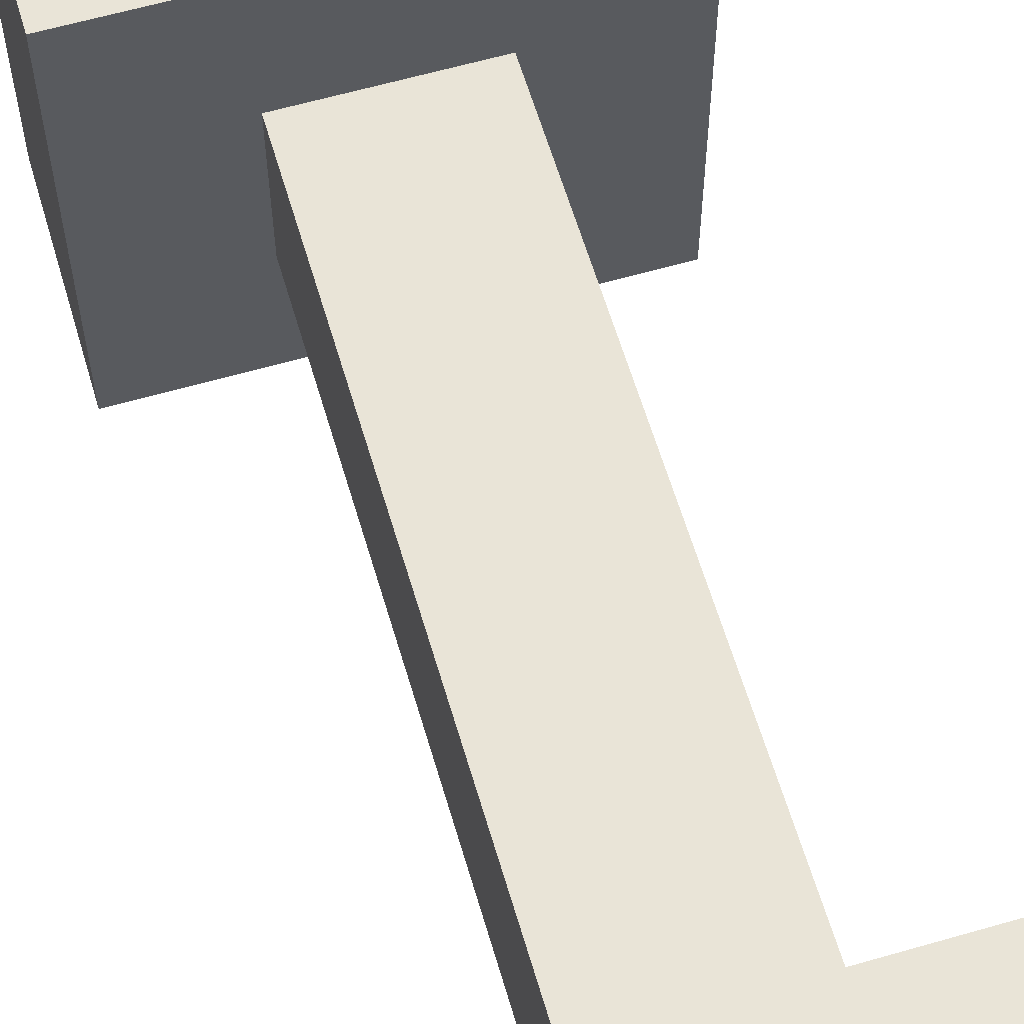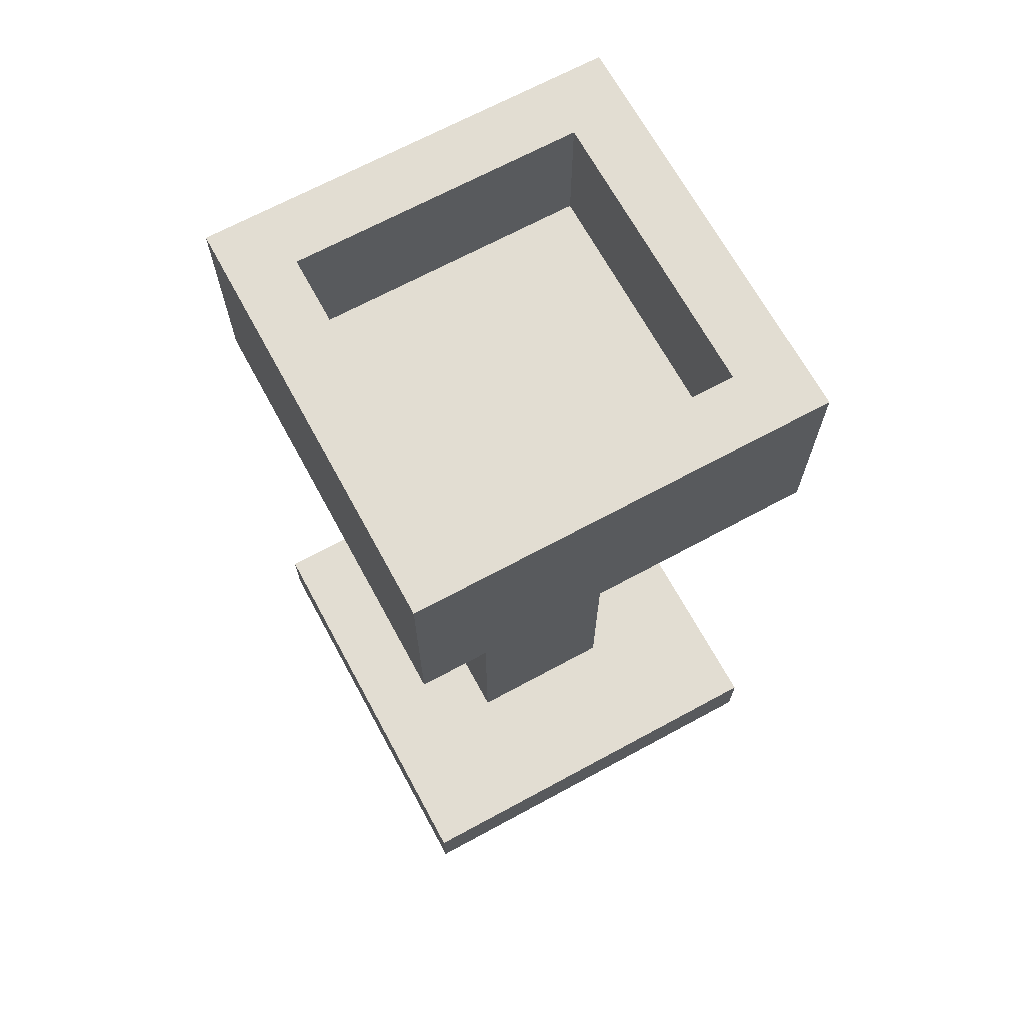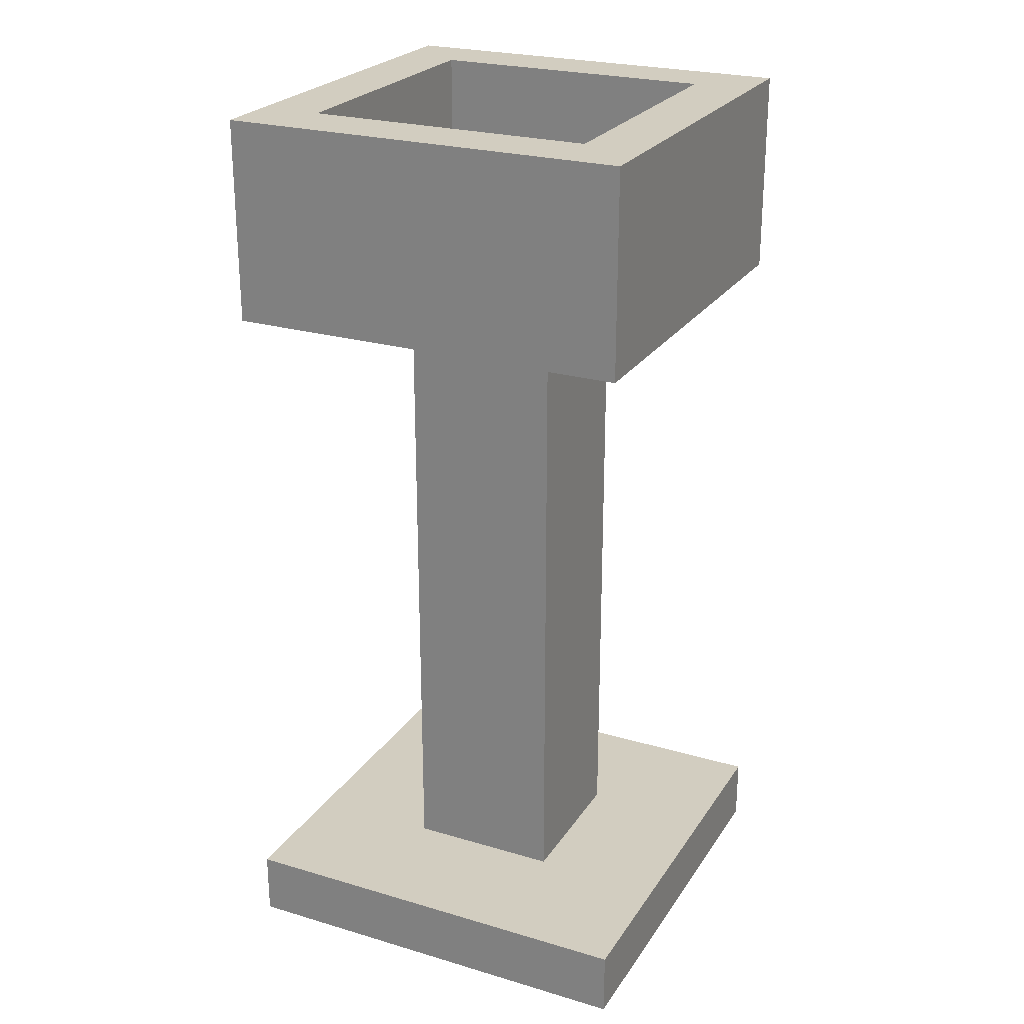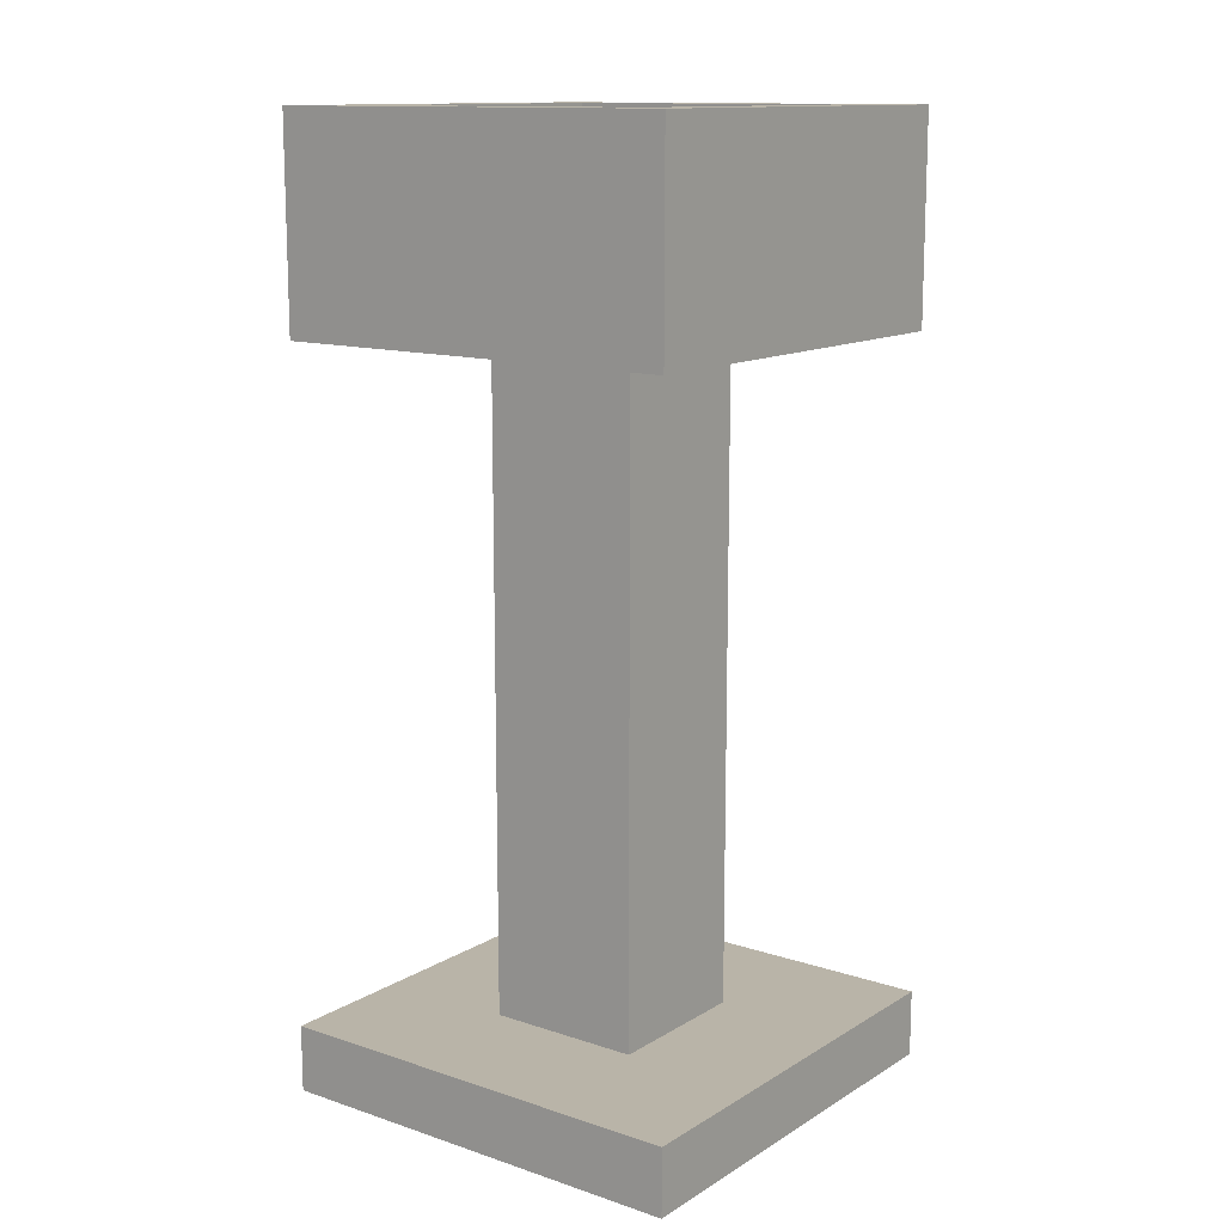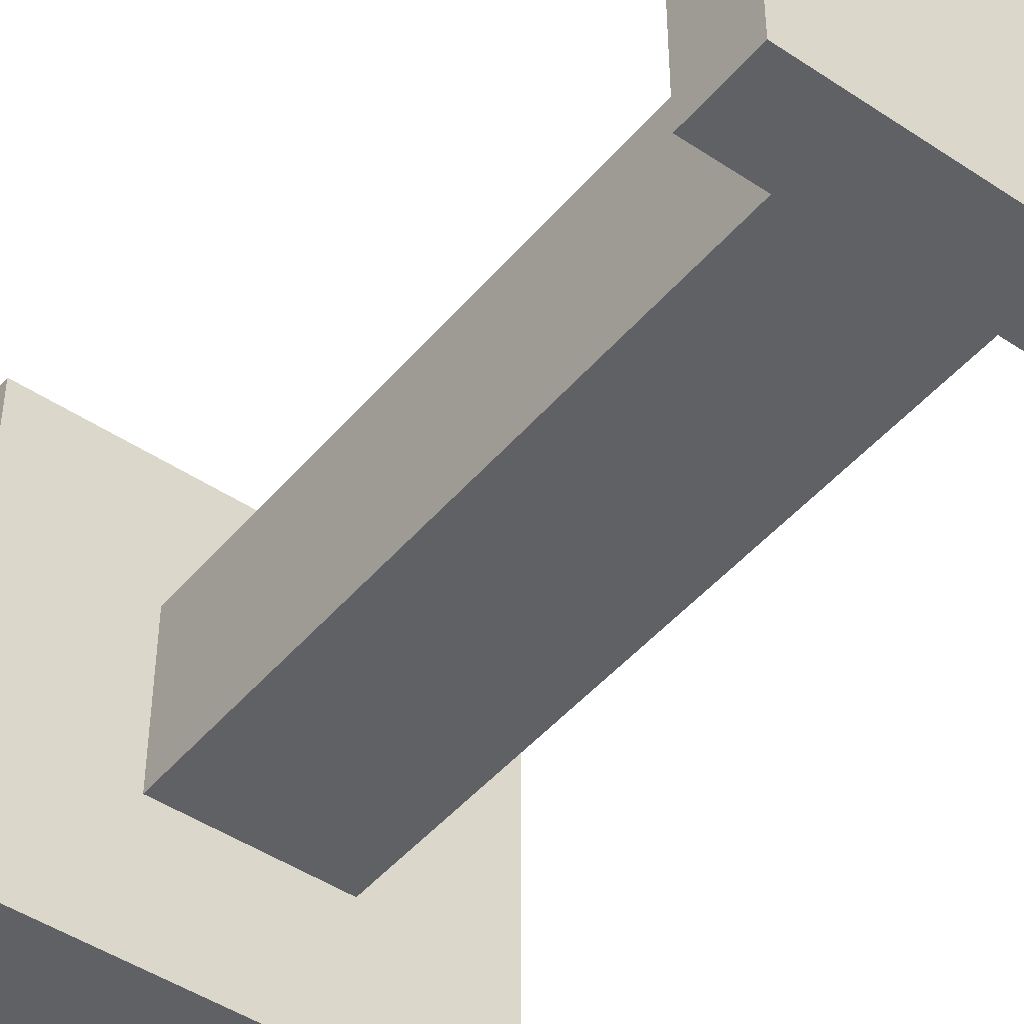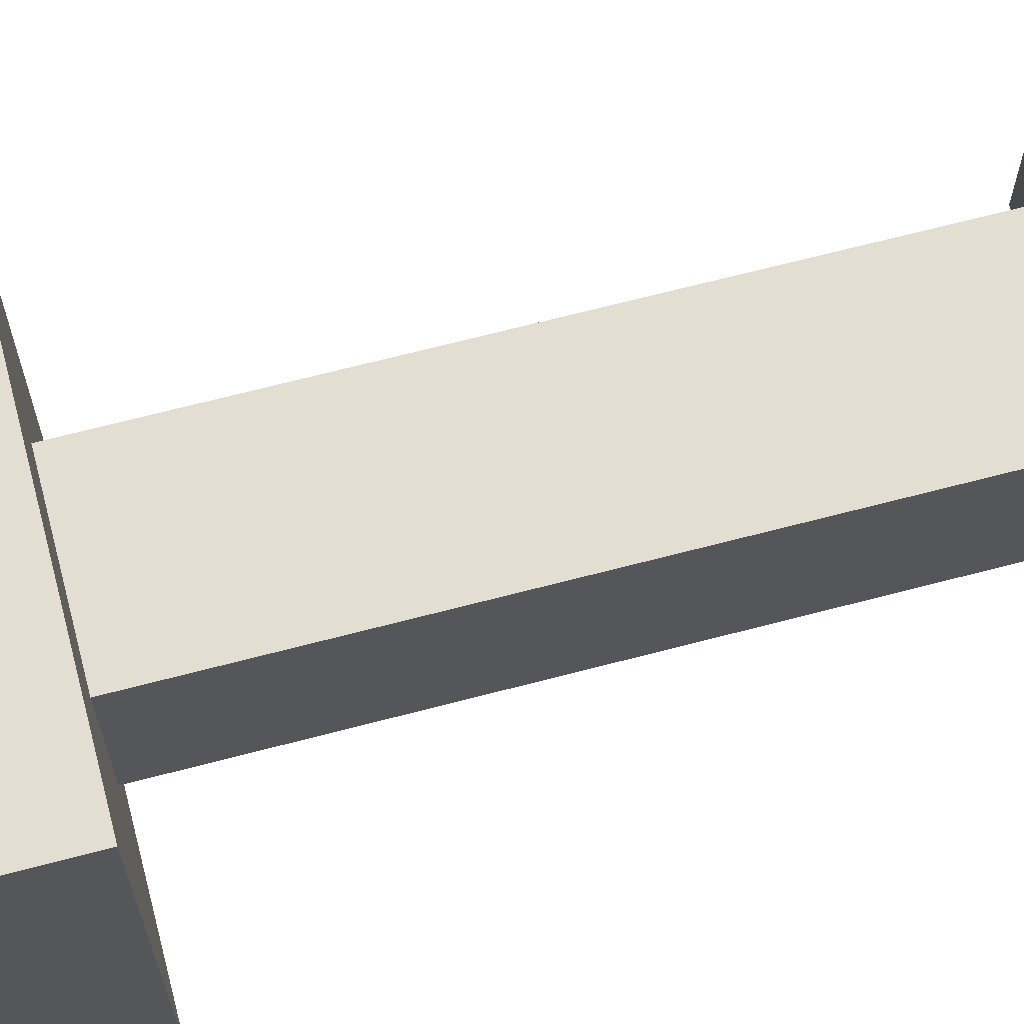
<metadata>
{"format":"obj","ext":"obj","renderer":"f3d","projection":"perspective","resolution":1024,"background":"white","views":[{"elev":61.2,"azim":-16.4,"up":"+Z"},{"elev":68.1,"azim":-118.5,"up":"+Y"},{"elev":24.7,"azim":115.7,"up":"+Y"},{"elev":13.1,"azim":36.9,"up":"+Y"},{"elev":-46.0,"azim":-37.5,"up":"+Z"},{"elev":67.9,"azim":-104.7,"up":"+Z"}]}
</metadata>
<code>
v -1.915 -1.915 1.915
v 1.915 -1.915 1.915
v -1.915 -1.317 1.915
v 1.915 -1.317 1.915
v -1.915 -1.317 -1.915
v 1.915 -1.317 -1.915
v -1.915 -1.915 -1.915
v 1.915 -1.915 -1.915
v -0.7023 -1.317 0.7023
v 0.7023 -1.317 0.7023
v 0.7023 -1.317 -0.7023
v -0.7023 -1.317 -0.7023
v -0.7023 4.583 0.7023
v 0.7023 4.583 0.7023
v 0.7023 4.583 -0.7023
v -0.7023 4.583 -0.7023
v -1.849 4.583 1.849
v 1.849 4.583 1.849
v 1.849 4.583 -1.849
v -1.849 4.583 -1.849
v -1.849 6.432 1.849
v 1.849 6.432 1.849
v 1.849 6.432 -1.849
v -1.849 6.432 -1.849
v -1.294 6.432 1.294
v 1.294 6.432 1.294
v 1.294 6.432 -1.294
v -1.294 6.432 -1.294
v -1.294 5.251 1.294
v 1.294 5.251 1.294
v 1.294 5.251 -1.294
v -1.294 5.251 -1.294
f 1 2 4 3
f 29 30 31 32
f 5 6 8 7
f 7 8 2 1
f 2 8 6 4
f 7 1 3 5
f 3 4 10 9
f 4 6 11 10
f 6 5 12 11
f 5 3 9 12
f 9 10 14 13
f 10 11 15 14
f 11 12 16 15
f 12 9 13 16
f 13 14 18 17
f 14 15 19 18
f 15 16 20 19
f 16 13 17 20
f 17 18 22 21
f 18 19 23 22
f 19 20 24 23
f 20 17 21 24
f 21 22 26 25
f 22 23 27 26
f 23 24 28 27
f 24 21 25 28
f 25 26 30 29
f 26 27 31 30
f 27 28 32 31
f 28 25 29 32

</code>
